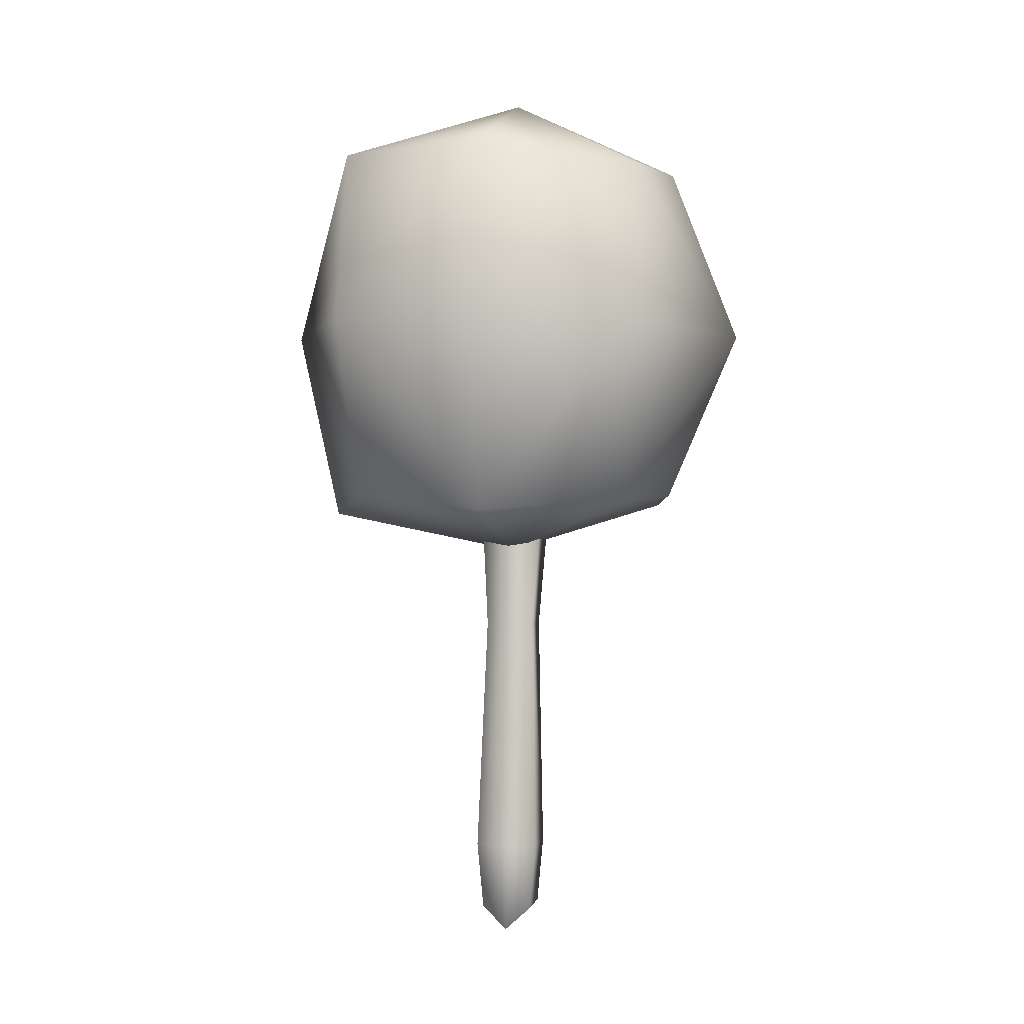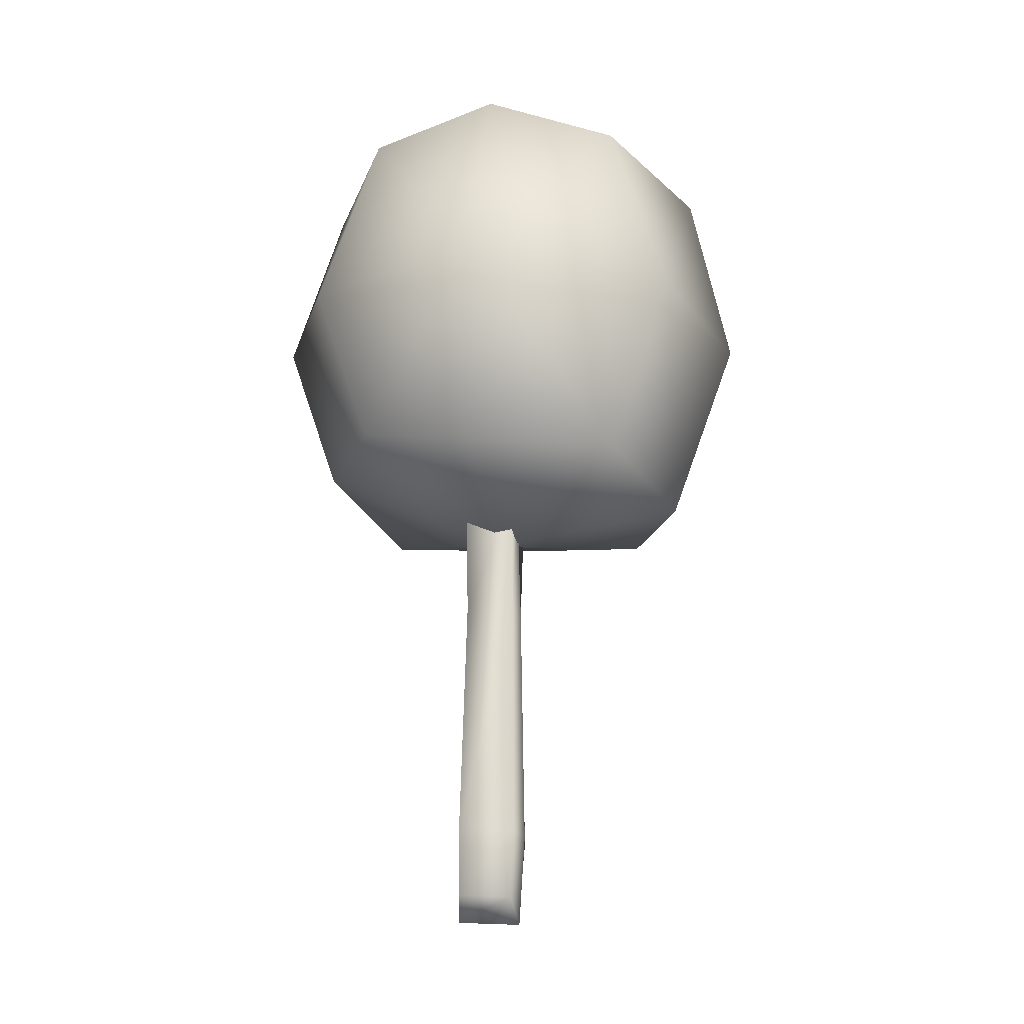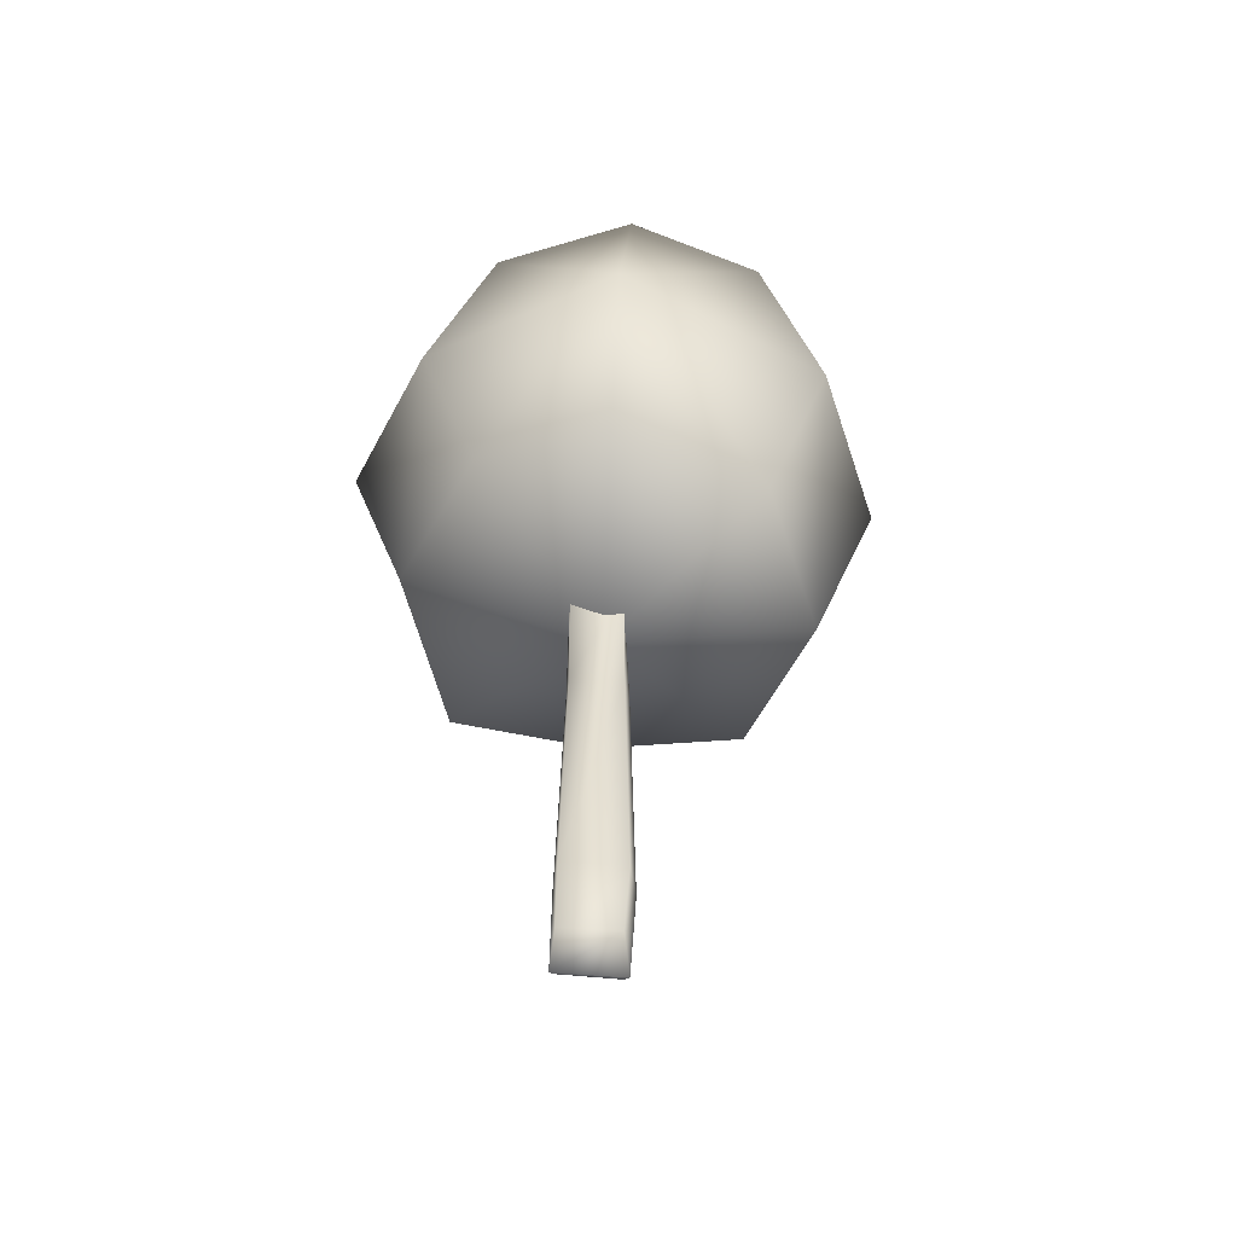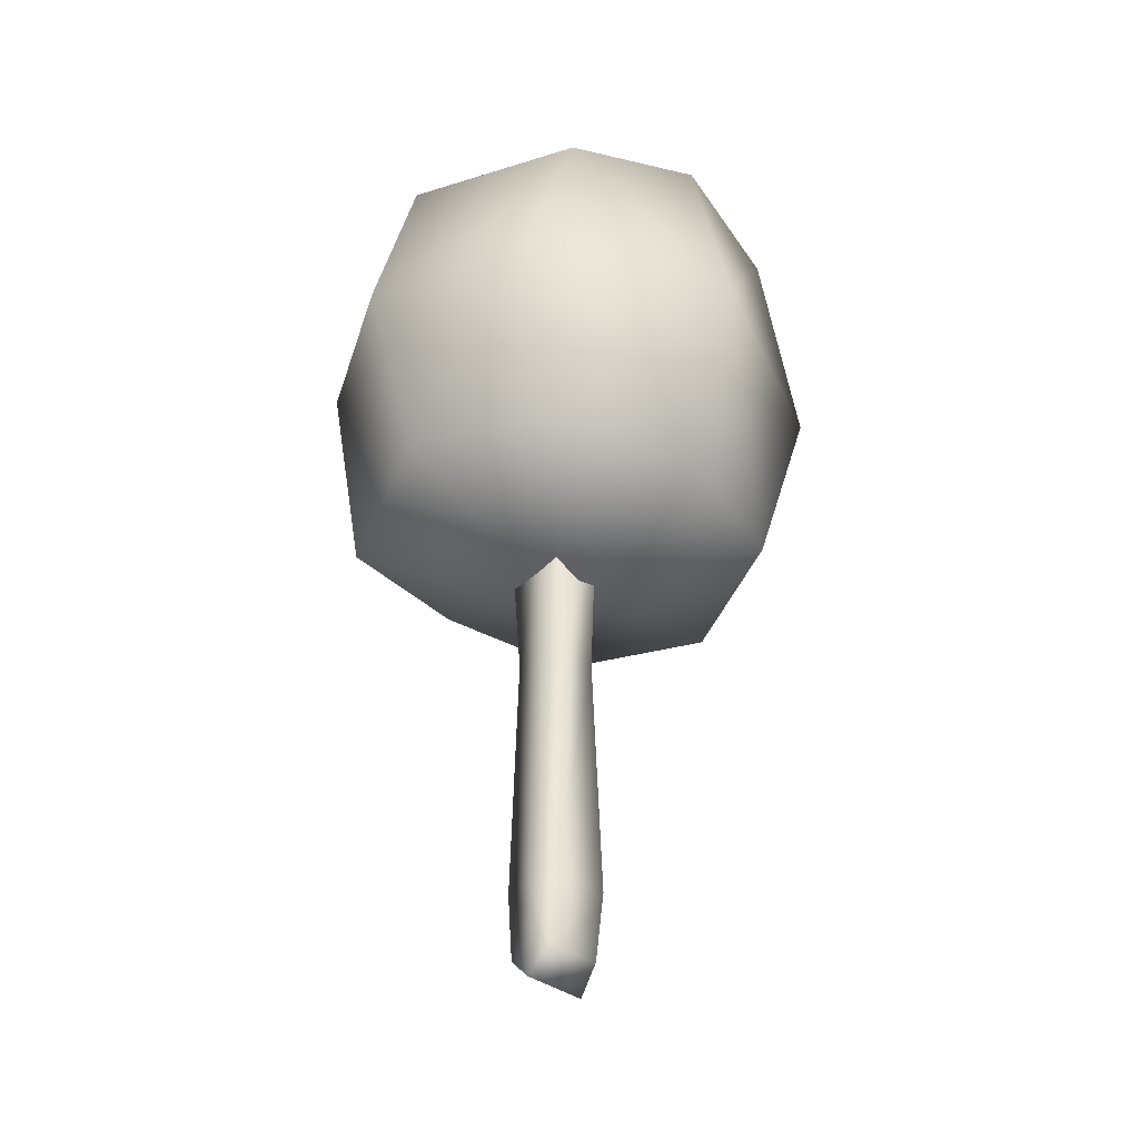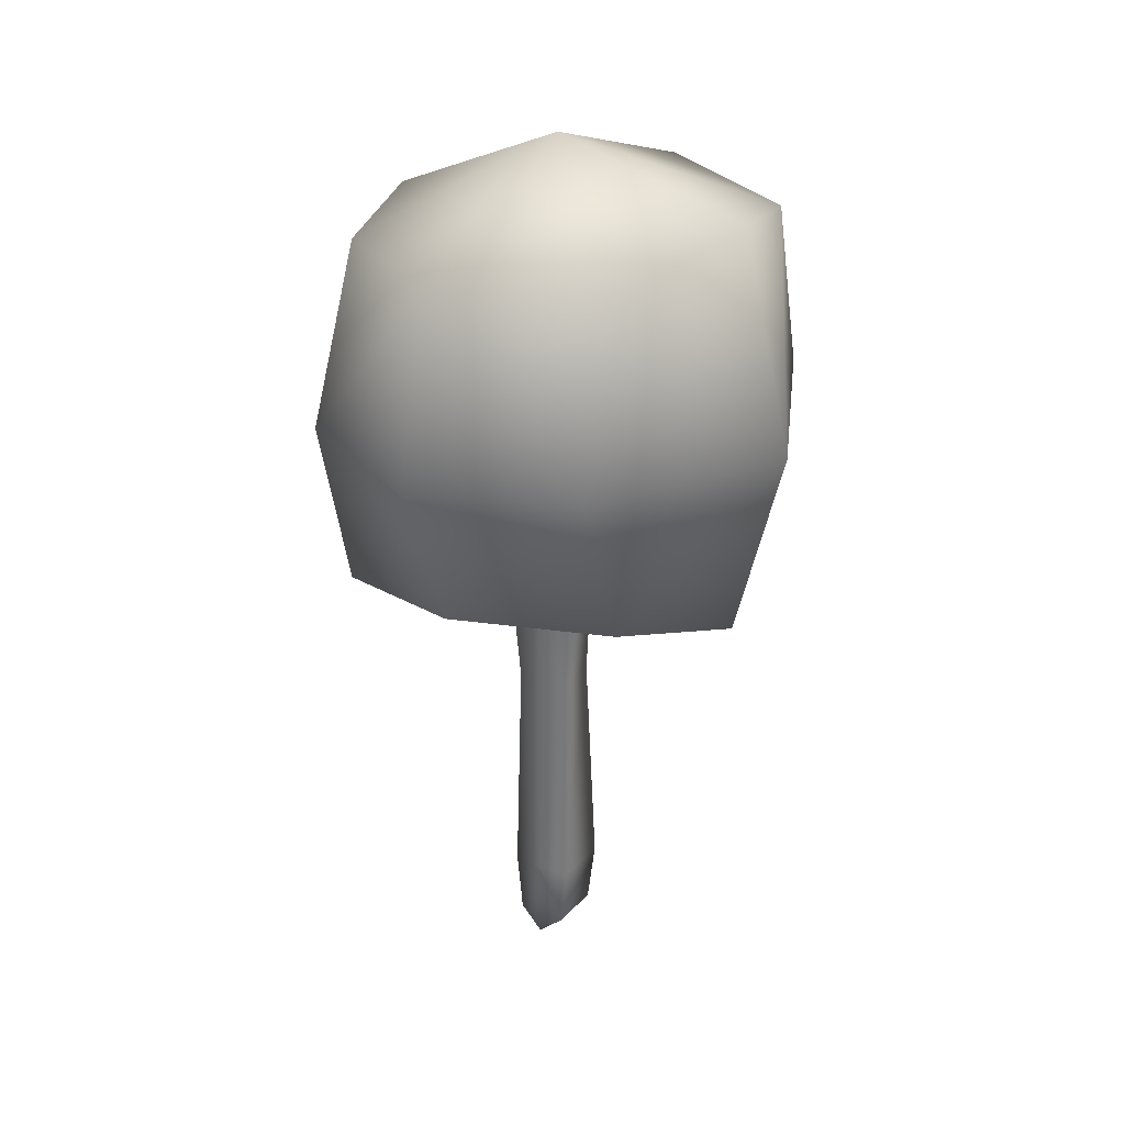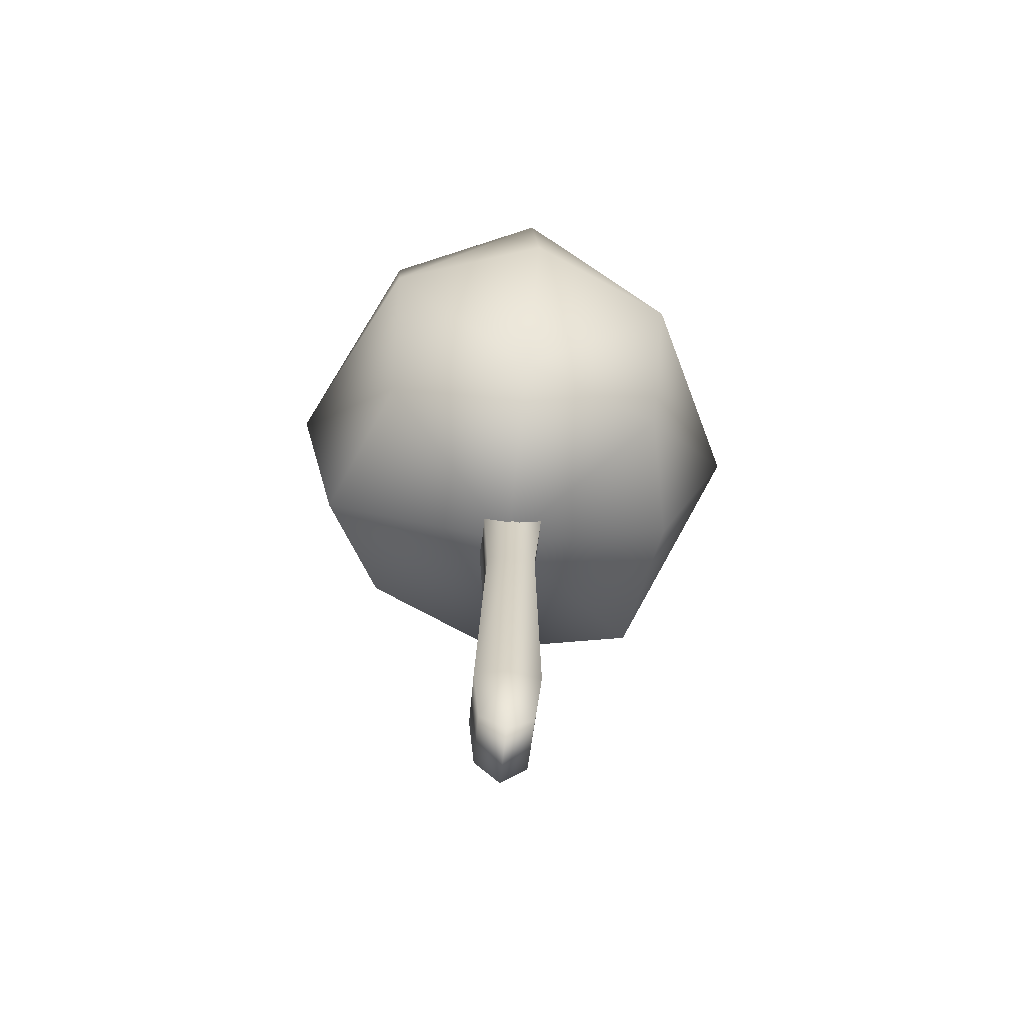
<metadata>
{"format":"obj","ext":"obj","renderer":"f3d","projection":"perspective","resolution":1024,"background":"white","views":[{"elev":-4.5,"azim":-117.7,"up":"+Y"},{"elev":-21.4,"azim":151.2,"up":"+Y"},{"elev":-52.2,"azim":139.9,"up":"+Y"},{"elev":-34.0,"azim":100.3,"up":"+Y"},{"elev":32.9,"azim":84.4,"up":"+Y"},{"elev":-63.6,"azim":-134.1,"up":"+Y"}]}
</metadata>
<code>
v 201.2 199.4 -76.41
v 207 200.8 -80.33
v 208.5 200.4 -87.44
v 202.2 207.7 -75.27
v 208.9 208.2 -78.69
v 210.6 208.2 -85.82
v 199.6 215.1 -77.25
v 206.9 216 -79.96
v 208.4 216.3 -87.8
v 194.5 215.5 -79.55
v 199.2 219.4 -85.9
v 204.6 217.3 -92.92
v 191 214.8 -83.69
v 192 215.3 -91.86
v 199.2 215.7 -95.41
v 188.7 206.8 -85.63
v 190.6 206.7 -92.87
v 197 207.2 -96.84
v 191.2 198.6 -84.44
v 193.2 198.1 -91.26
v 199 199 -94.82
v 195.3 199.4 -79.41
v 200.2 196.7 -85.75
v 205.8 198.7 -92.93
v 206.9 207.7 -94.69
v 192.9 207.2 -76.93
v 200.9 179 -83.92
v 202.3 179 -85.74
v 200.3 198.5 -83.59
v 202.2 198.6 -85.95
v 198.4 198.4 -85.08
v 200.4 198.5 -87.35
v 198.5 181.8 -85.34
v 200.4 181.9 -87.61
v 198.9 178.8 -85.45
v 200.4 178.9 -87.27
v 201.7 177.9 -84.74
v 201.3 198.6 -84.77
v 199.4 198.4 -86.21
v 200.7 182 -83.7
v 202.4 182.1 -85.96
v 200.6 193 -84.01
v 202 193.1 -85.77
v 201.7 182.1 -84.75
v 201.4 193.1 -84.83
v 199.3 192.9 -86.39
v 199.3 181.9 -86.63
v 199.5 177.8 -86.5
v 200.2 193 -87.14
v 198.8 192.9 -85.38
f 1 2 4
f 4 2 5
f 3 6 2
f 2 6 5
f 5 8 4
f 4 8 7
f 5 6 8
f 8 6 9
f 8 11 7
f 7 11 10
f 8 9 11
f 11 9 12
f 10 11 13
f 13 11 14
f 12 15 11
f 11 15 14
f 13 14 16
f 16 14 17
f 15 18 14
f 14 18 17
f 17 20 16
f 16 20 19
f 17 18 20
f 20 18 21
f 20 23 19
f 19 23 22
f 20 21 23
f 23 21 24
f 22 23 1
f 1 23 2
f 24 3 23
f 23 3 2
f 24 21 25
f 25 21 18
f 24 25 3
f 3 25 6
f 18 15 25
f 25 15 12
f 6 25 9
f 9 25 12
f 22 26 19
f 19 26 16
f 22 1 26
f 26 1 4
f 16 26 13
f 13 26 10
f 4 7 26
f 26 7 10
f 37 28 44
f 44 28 41
f 40 27 44
f 44 27 37
f 41 43 44
f 44 43 45
f 30 38 43
f 43 38 45
f 29 42 38
f 38 42 45
f 40 44 42
f 42 44 45
f 32 49 39
f 39 49 46
f 49 34 46
f 46 34 47
f 33 50 47
f 47 50 46
f 31 39 50
f 50 39 46
f 34 36 47
f 47 36 48
f 48 35 47
f 47 35 33
f 28 37 36
f 36 37 48
f 27 35 37
f 37 35 48
f 41 28 34
f 34 28 36
f 30 43 32
f 32 43 49
f 43 41 49
f 49 41 34
f 35 27 33
f 33 27 40
f 33 40 50
f 50 40 42
f 29 31 42
f 42 31 50

</code>
